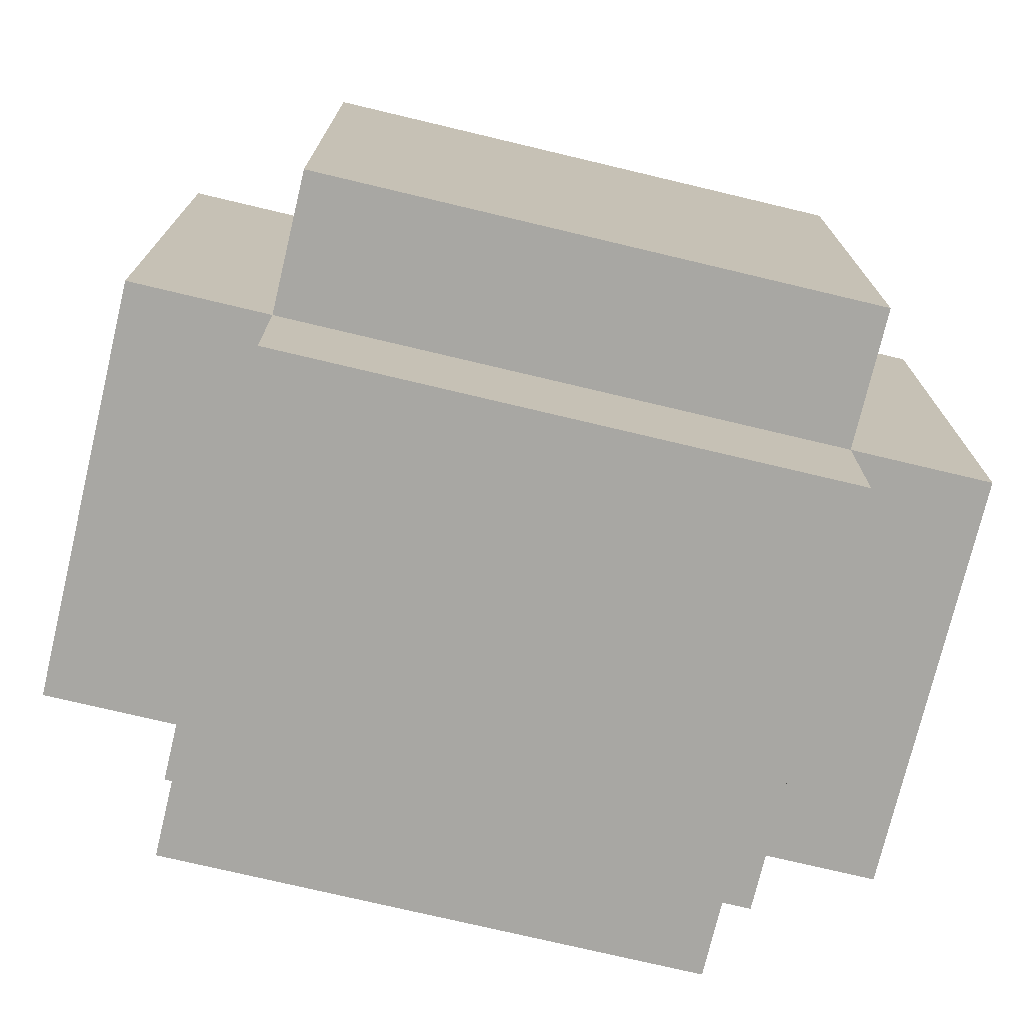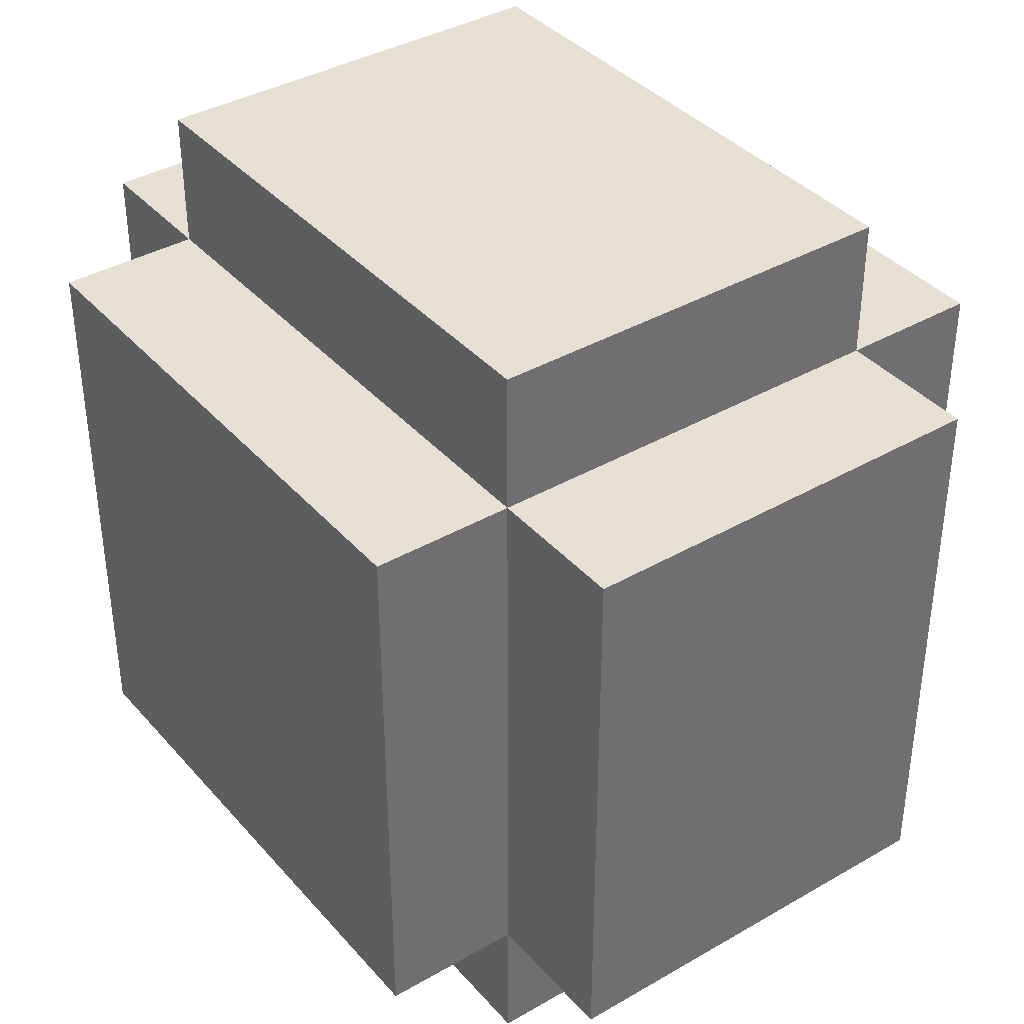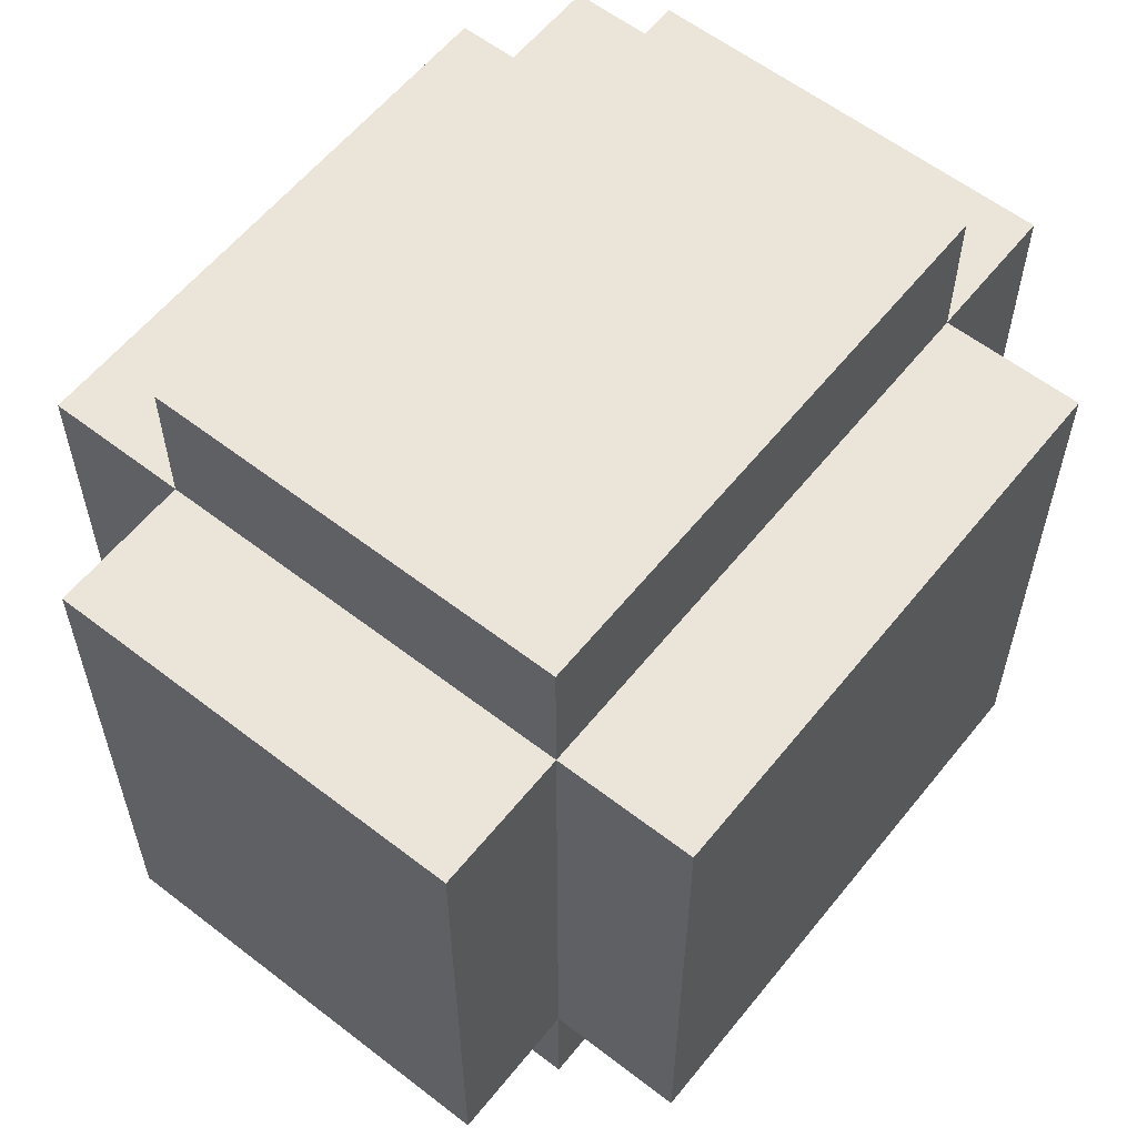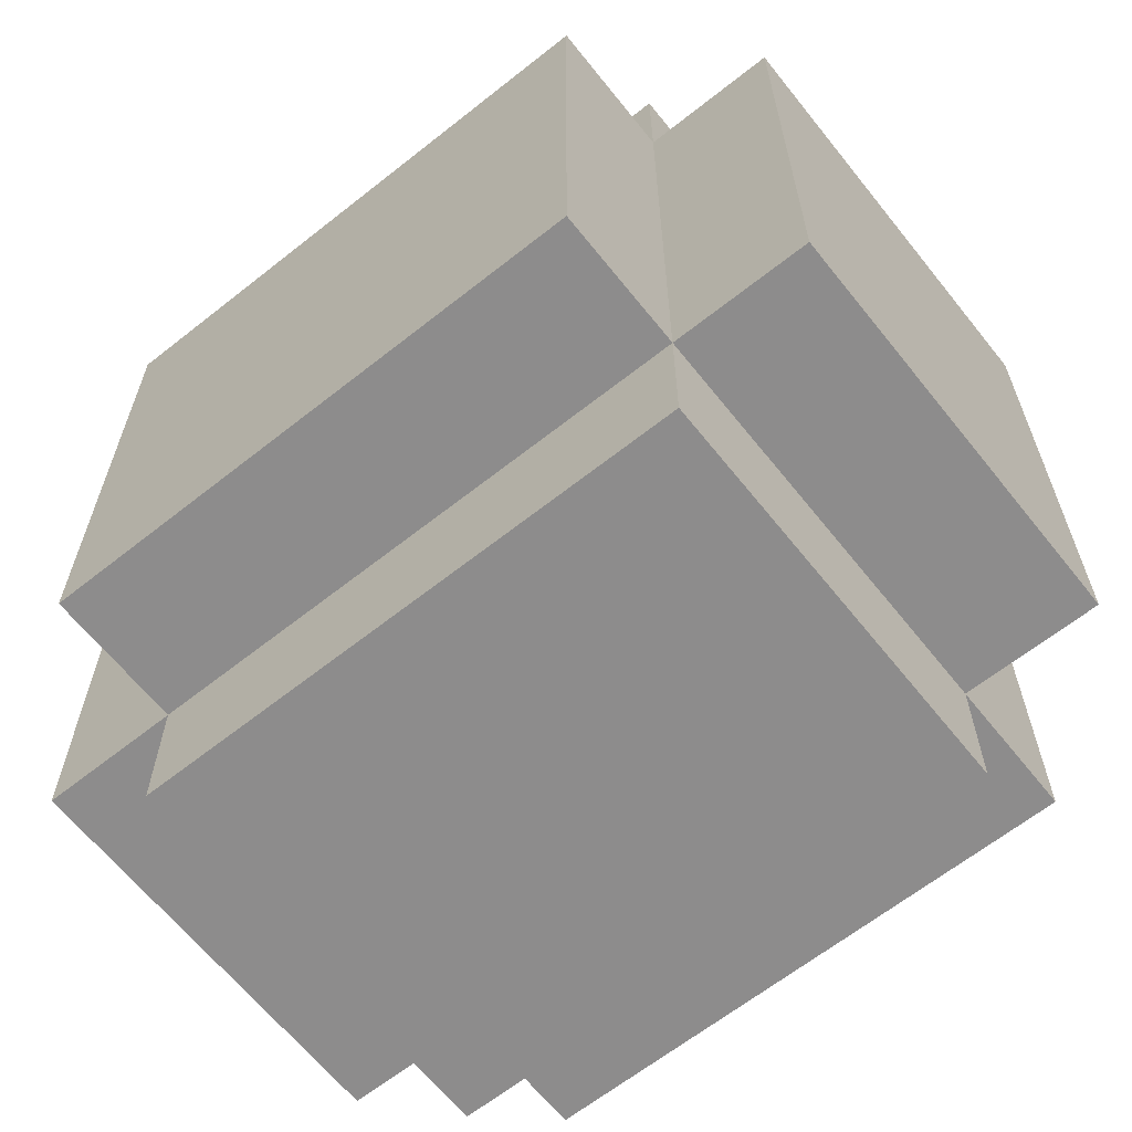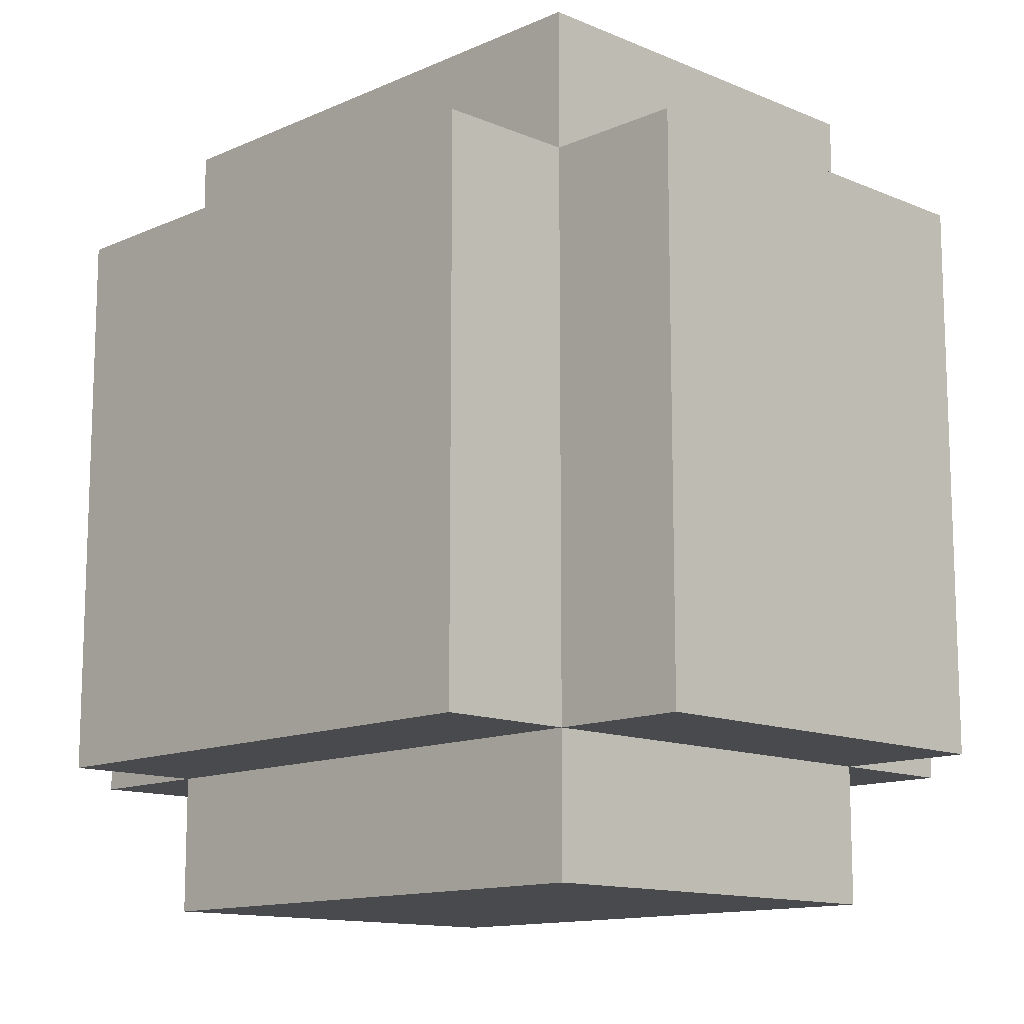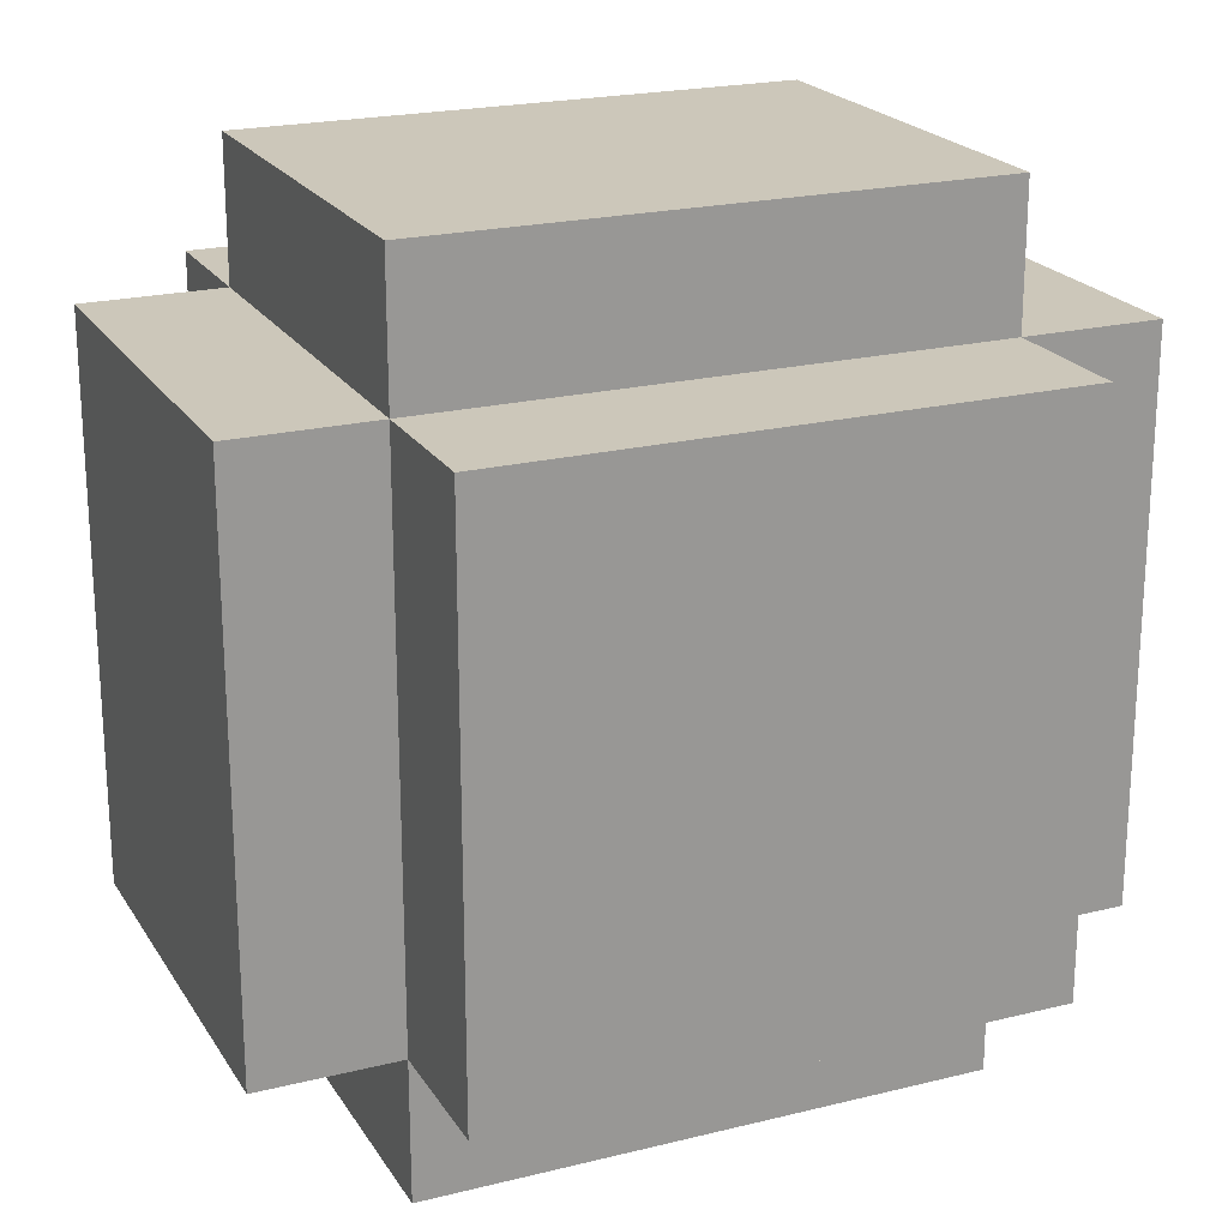
<metadata>
{"format":"obj","ext":"obj","renderer":"f3d","projection":"perspective","resolution":1024,"background":"white","views":[{"elev":-74.4,"azim":-103.4,"up":"+Z"},{"elev":38.2,"azim":-36.2,"up":"+Y"},{"elev":59.0,"azim":-141.5,"up":"+Z"},{"elev":-64.3,"azim":128.6,"up":"+Z"},{"elev":-12.8,"azim":135.7,"up":"+Z"},{"elev":21.4,"azim":66.3,"up":"+Y"}]}
</metadata>
<code>
o handr
v -1.7 1.2 1.3
v -1.7 1.2 0.9
v -1.7 1.6 1.3
v -1.7 1.6 0.9
v -1.6 1.1 1.3
v -1.6 1.1 0.9
v -1.6 1.2 1.4
v -1.6 1.2 1.3
v -1.6 1.2 0.9
v -1.6 1.2 0.8
v -1.6 1.6 1.4
v -1.6 1.6 1.3
v -1.6 1.6 0.9
v -1.6 1.6 0.8
v -1.6 1.7 1.3
v -1.6 1.7 0.9
v -1.3 1.1 1.3
v -1.3 1.1 0.9
v -1.3 1.2 1.4
v -1.3 1.2 1.3
v -1.3 1.2 0.9
v -1.3 1.2 0.8
v -1.3 1.6 1.4
v -1.3 1.6 1.3
v -1.3 1.6 0.9
v -1.3 1.6 0.8
v -1.3 1.7 1.3
v -1.3 1.7 0.9
v -1.2 1.2 1.3
v -1.2 1.2 0.9
v -1.2 1.6 1.3
v -1.2 1.6 0.9
v -1.6 1.2 1.4
v -1.6 1.6 1.4
v -1.3 1.2 1.4
v -1.3 1.6 1.4
v -1.7 1.2 1.3
v -1.7 1.6 1.3
v -1.6 1.1 1.3
v -1.6 1.2 1.3
v -1.6 1.6 1.3
v -1.6 1.7 1.3
v -1.3 1.1 1.3
v -1.3 1.2 1.3
v -1.3 1.6 1.3
v -1.3 1.7 1.3
v -1.2 1.2 1.3
v -1.2 1.6 1.3
v -1.7 1.2 0.9
v -1.7 1.6 0.9
v -1.6 1.1 0.9
v -1.6 1.2 0.9
v -1.6 1.6 0.9
v -1.6 1.7 0.9
v -1.3 1.1 0.9
v -1.3 1.2 0.9
v -1.3 1.6 0.9
v -1.3 1.7 0.9
v -1.2 1.2 0.9
v -1.2 1.6 0.9
v -1.6 1.2 0.8
v -1.6 1.6 0.8
v -1.3 1.2 0.8
v -1.3 1.6 0.8
v -1.6 1.1 1.3
v -1.3 1.1 1.3
v -1.6 1.1 0.9
v -1.3 1.1 0.9
v -1.6 1.2 1.4
v -1.3 1.2 1.4
v -1.7 1.2 1.3
v -1.6 1.2 1.3
v -1.3 1.2 1.3
v -1.2 1.2 1.3
v -1.7 1.2 0.9
v -1.6 1.2 0.9
v -1.3 1.2 0.9
v -1.2 1.2 0.9
v -1.6 1.2 0.8
v -1.3 1.2 0.8
v -1.6 1.6 1.4
v -1.3 1.6 1.4
v -1.7 1.6 1.3
v -1.6 1.6 1.3
v -1.3 1.6 1.3
v -1.2 1.6 1.3
v -1.7 1.6 0.9
v -1.6 1.6 0.9
v -1.3 1.6 0.9
v -1.2 1.6 0.9
v -1.6 1.6 0.8
v -1.3 1.6 0.8
v -1.6 1.7 1.3
v -1.3 1.7 1.3
v -1.6 1.7 0.9
v -1.3 1.7 0.9
f 3 2 1
f 4 2 3
f 8 6 5
f 9 6 8
f 11 8 7
f 12 8 11
f 13 10 9
f 14 10 13
f 15 13 12
f 16 13 15
f 17 18 20
f 20 18 21
f 19 20 23
f 23 20 24
f 21 22 25
f 25 22 26
f 24 25 27
f 27 25 28
f 29 30 31
f 31 30 32
f 35 34 33
f 36 34 35
f 40 38 37
f 41 38 40
f 43 40 39
f 44 40 43
f 45 42 41
f 46 42 45
f 47 45 44
f 48 45 47
f 49 50 52
f 52 50 53
f 51 52 55
f 55 52 56
f 53 54 57
f 57 54 58
f 56 57 59
f 59 57 60
f 61 62 63
f 63 62 64
f 67 66 65
f 68 66 67
f 72 70 69
f 73 70 72
f 75 72 71
f 76 72 75
f 77 74 73
f 78 74 77
f 79 77 76
f 80 77 79
f 81 82 84
f 84 82 85
f 83 84 87
f 87 84 88
f 85 86 89
f 89 86 90
f 88 89 91
f 91 89 92
f 93 94 95
f 95 94 96

</code>
